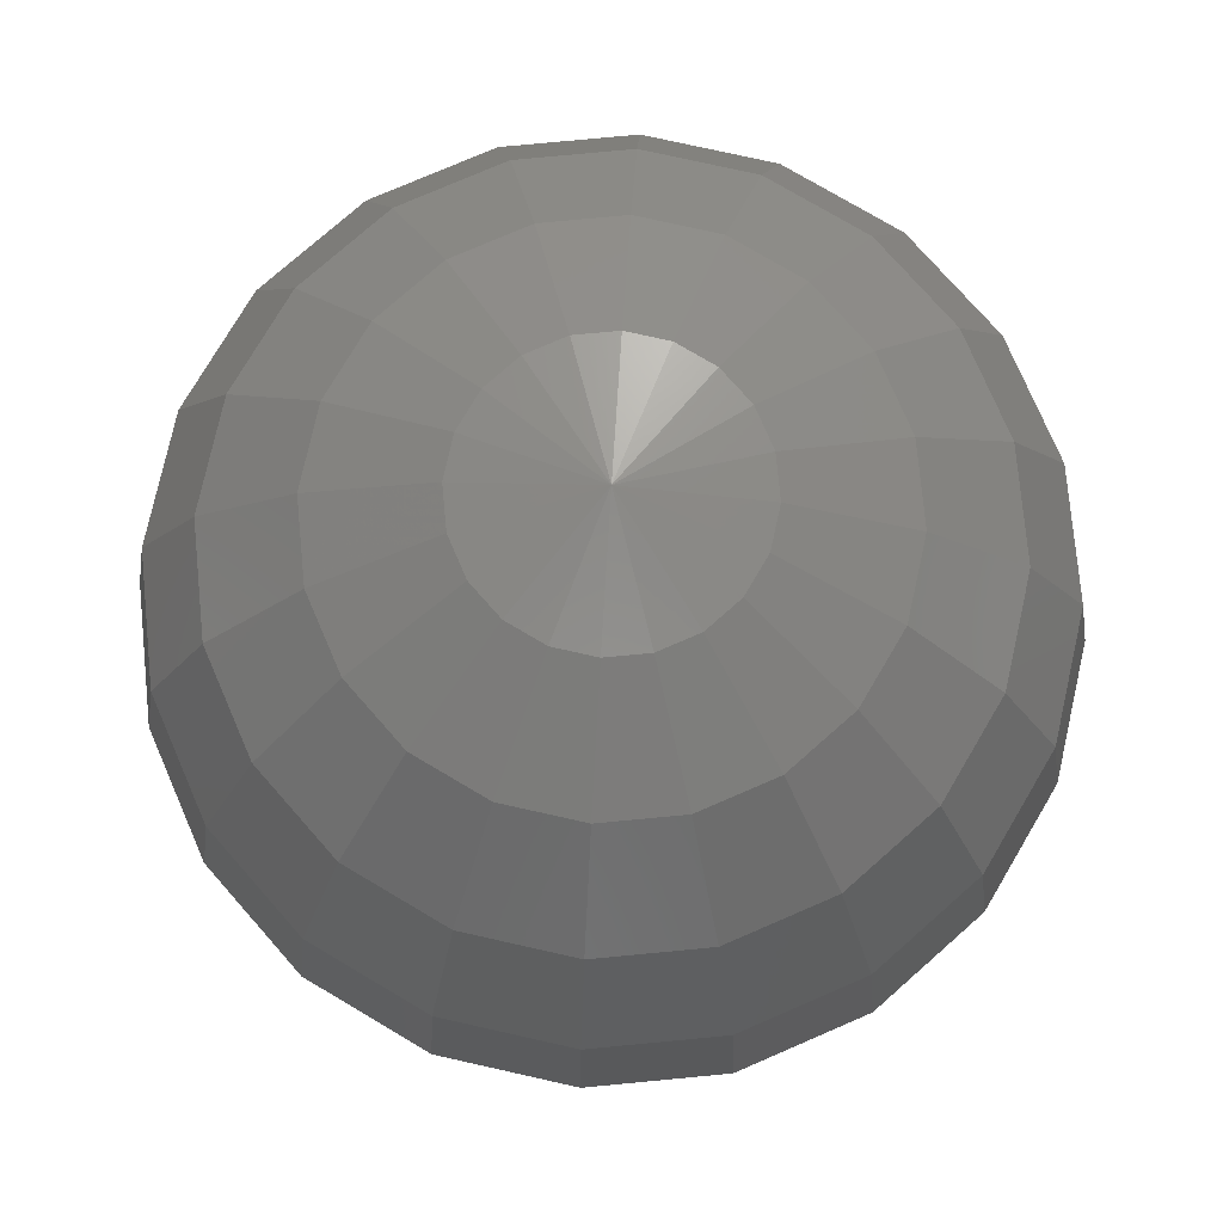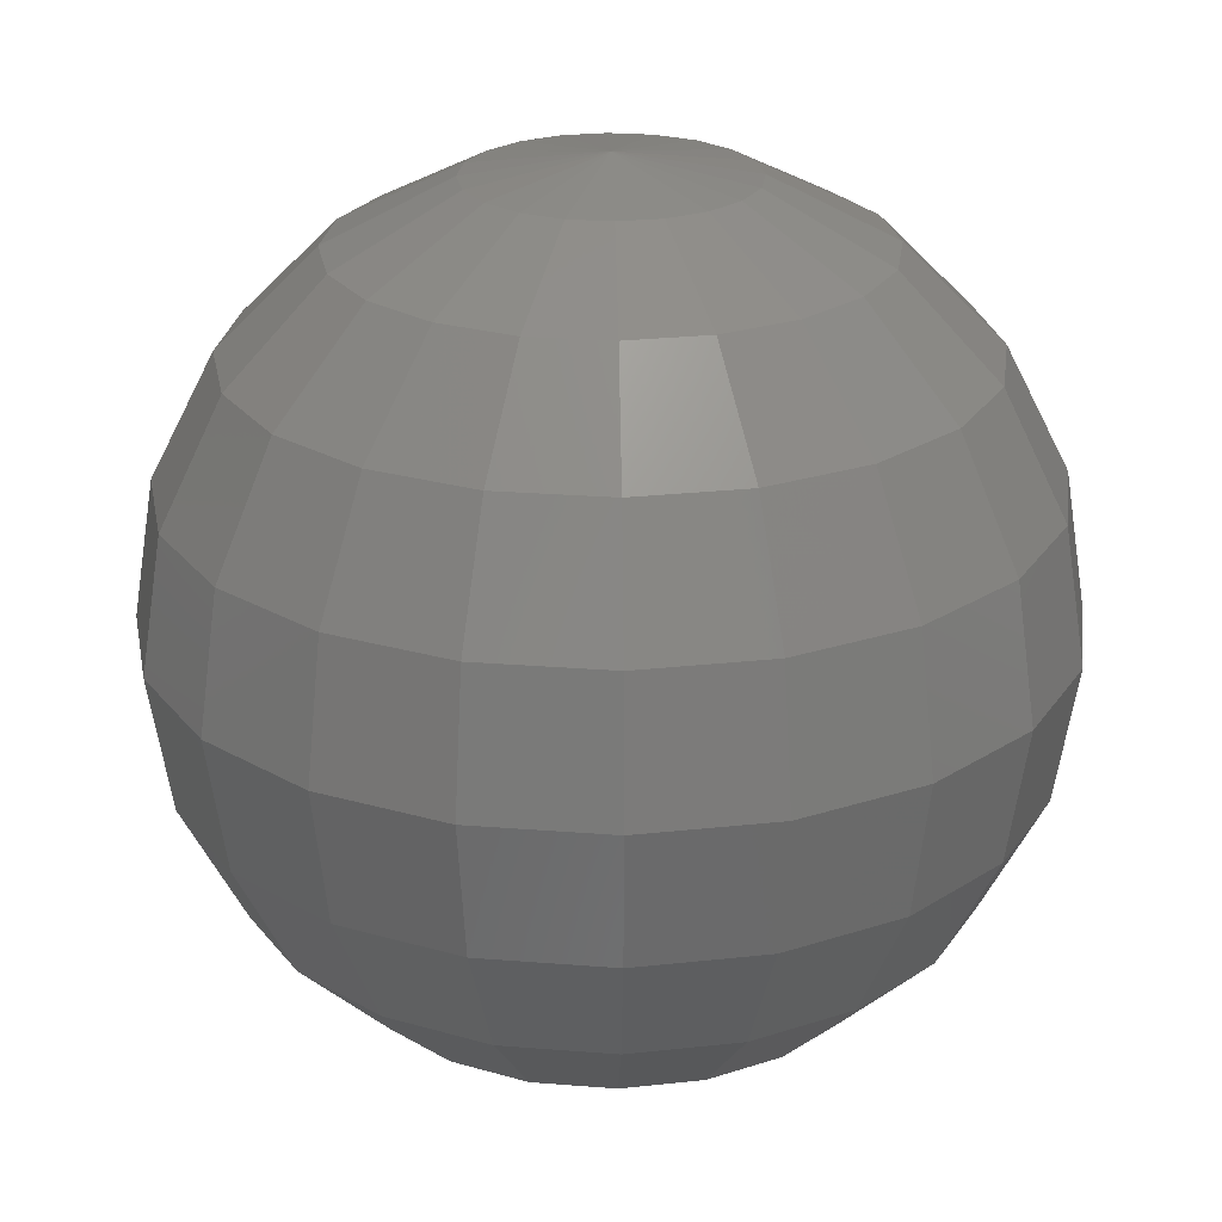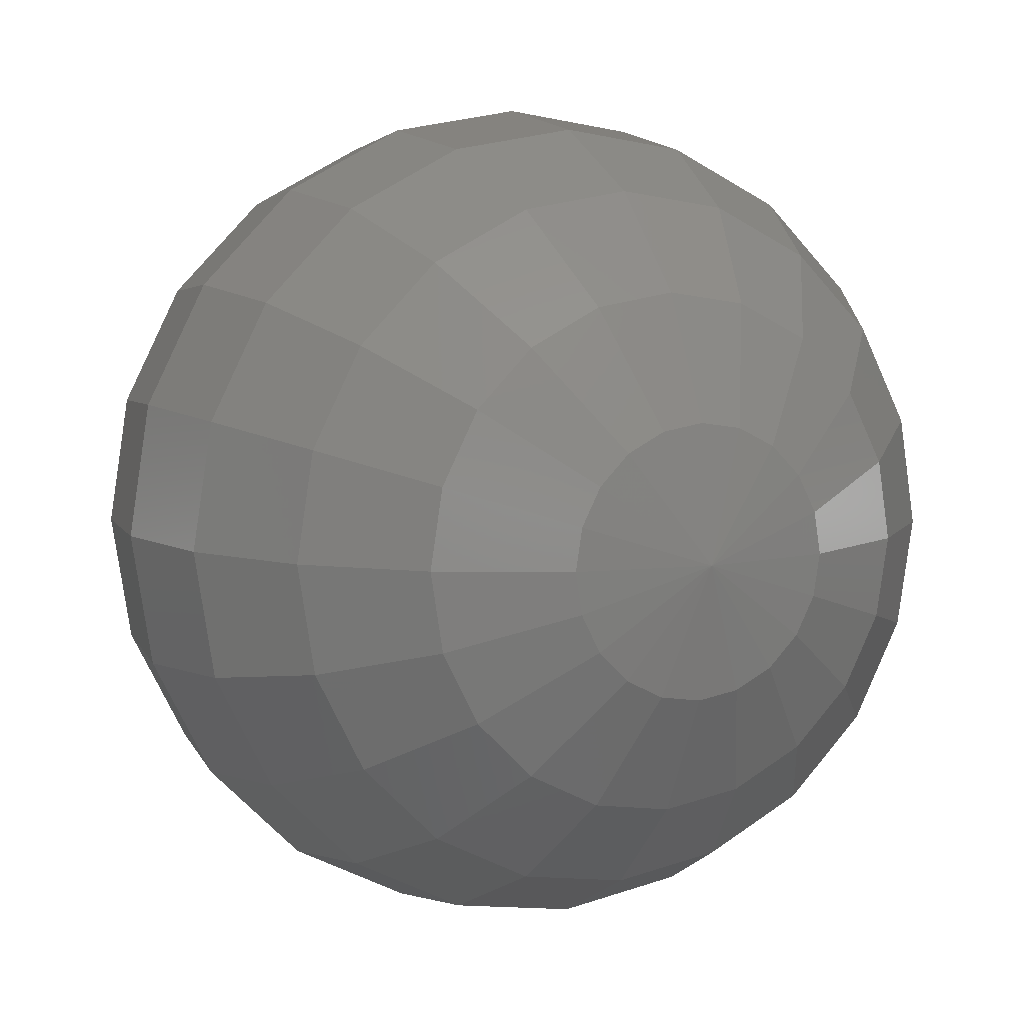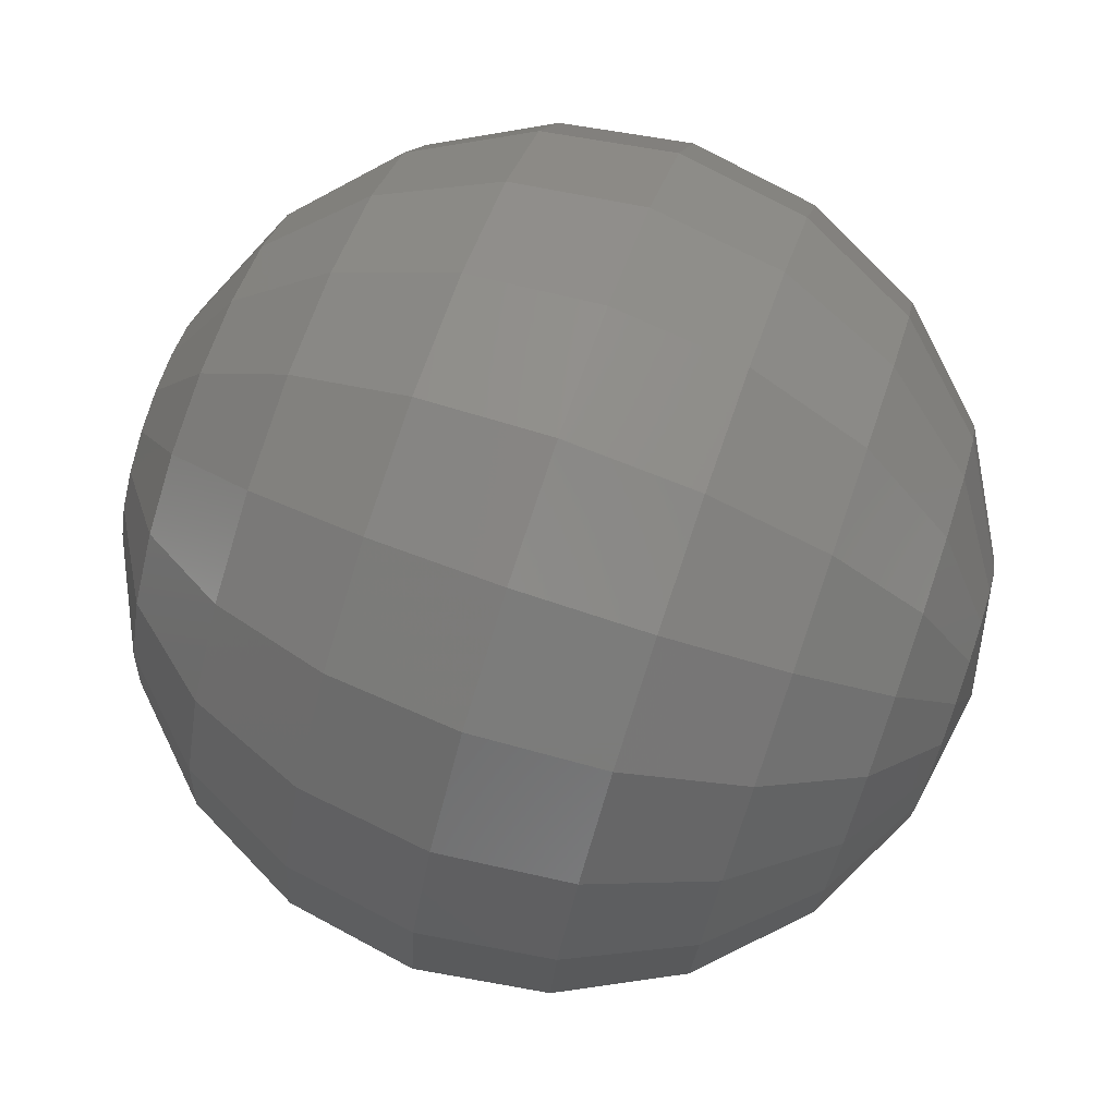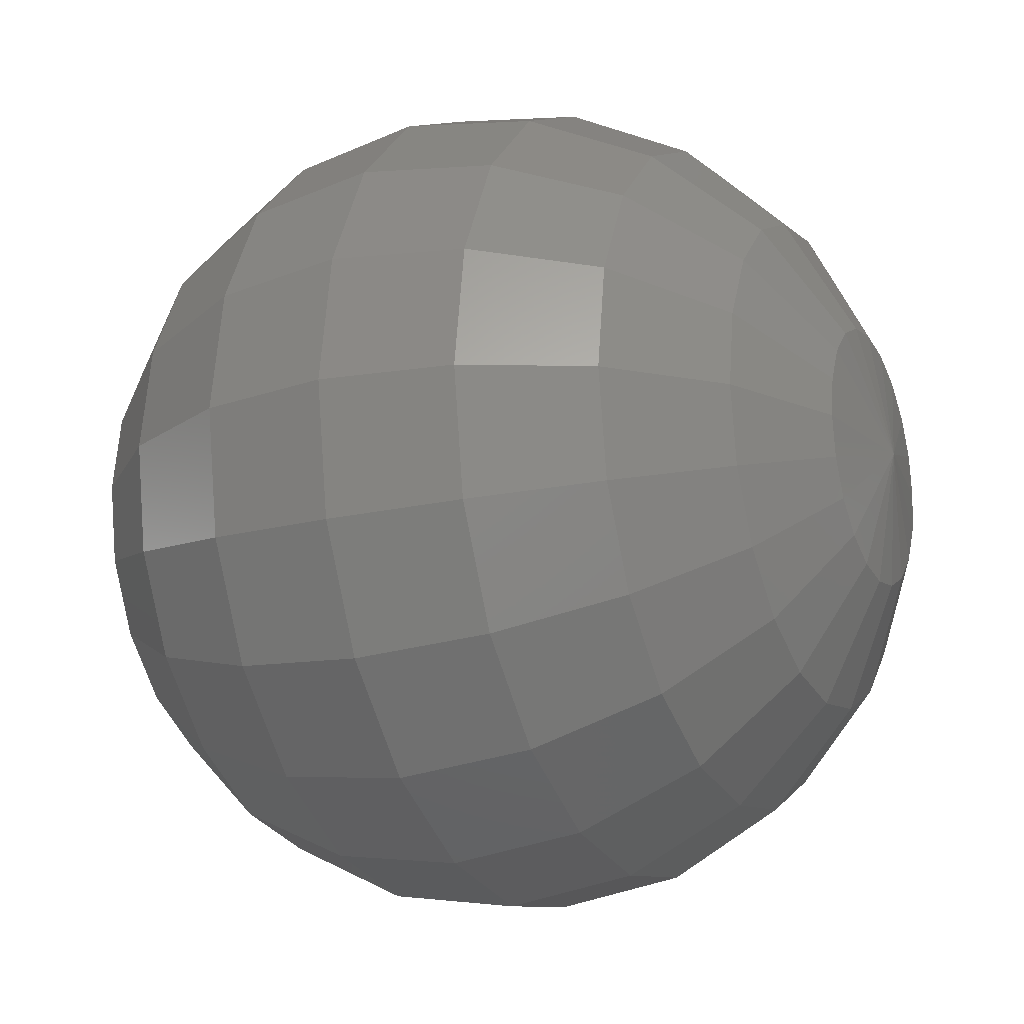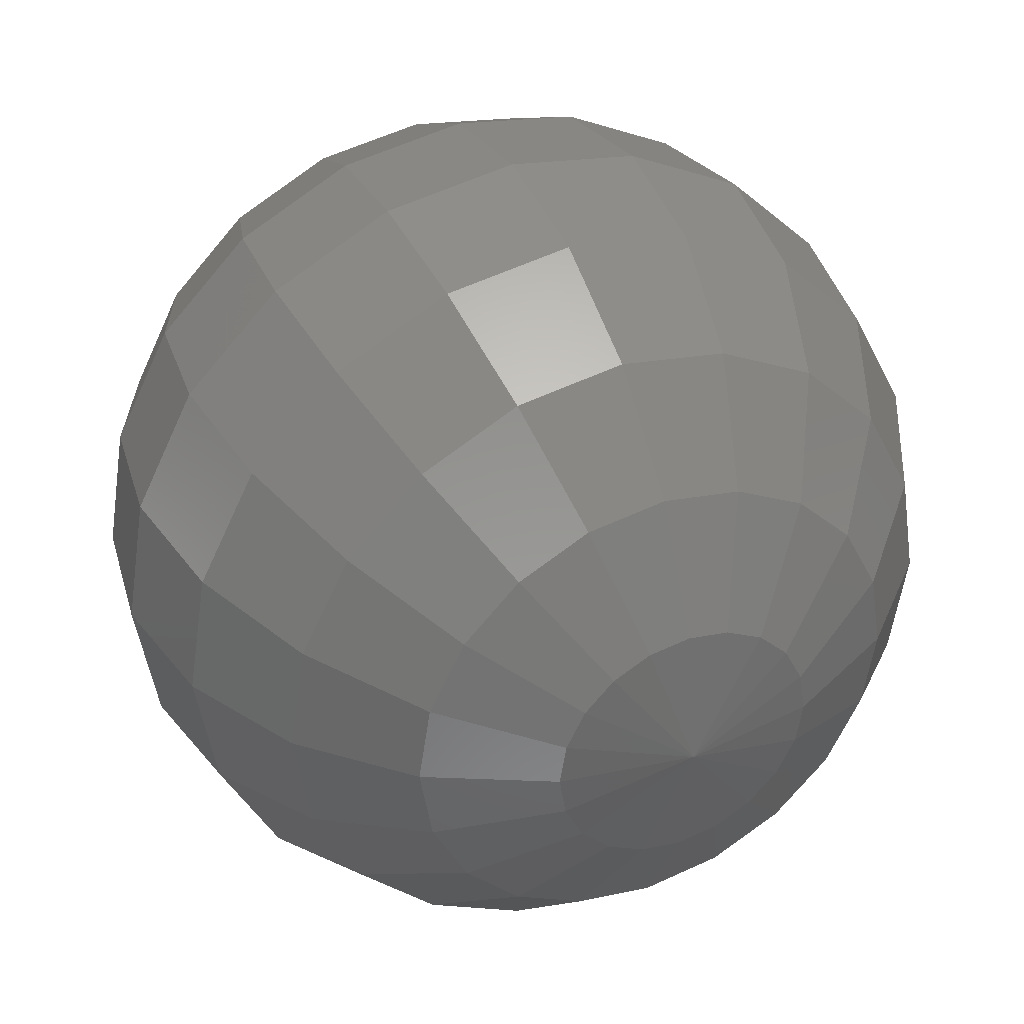
<metadata>
{"format":"stl","ext":"stl","renderer":"f3d","projection":"perspective","resolution":1024,"background":"white","views":[{"elev":76.8,"azim":129.6,"up":"+Z"},{"elev":24.2,"azim":-19.4,"up":"+Z"},{"elev":7.5,"azim":-25.9,"up":"+Y"},{"elev":76.3,"azim":109.0,"up":"+Y"},{"elev":-18.8,"azim":115.2,"up":"+Y"},{"elev":37.1,"azim":-24.1,"up":"+Y"}]}
</metadata>
<code>
# stl→obj: 182 verts, 360 faces
v 1 0 1
v 1.294 -0.09549 0.9511
v 1.309 -0 0.9511
v 1.25 -0.1816 0.9511
v 1.182 -0.25 0.9511
v 1.095 -0.2939 0.9511
v 1 -0.309 0.9511
v 0.9045 -0.2939 0.9511
v 0.8184 -0.25 0.9511
v 0.75 -0.1816 0.9511
v 0.7061 -0.09549 0.9511
v 0.691 0 0.9511
v 0.7061 0.09549 0.9511
v 0.75 0.1816 0.9511
v 0.8184 0.25 0.9511
v 0.9045 0.2939 0.9511
v 1 0.309 0.9511
v 1.095 0.2939 0.9511
v 1.182 0.25 0.9511
v 1.25 0.1816 0.9511
v 1.294 0.09549 0.9511
v 1.588 -0 0.809
v 1.559 -0.1816 0.809
v 1.476 -0.3455 0.809
v 1.345 -0.4755 0.809
v 1.182 -0.559 0.809
v 1 -0.5878 0.809
v 0.8184 -0.559 0.809
v 0.6545 -0.4755 0.809
v 0.5245 -0.3455 0.809
v 0.441 -0.1816 0.809
v 0.4122 0 0.809
v 0.441 0.1816 0.809
v 0.5245 0.3455 0.809
v 0.6545 0.4755 0.809
v 0.8184 0.559 0.809
v 1 0.5878 0.809
v 1.182 0.559 0.809
v 1.345 0.4755 0.809
v 1.476 0.3455 0.809
v 1.559 0.1816 0.809
v 1.809 -0 0.5878
v 1.769 -0.25 0.5878
v 1.655 -0.4755 0.5878
v 1.476 -0.6545 0.5878
v 1.25 -0.7694 0.5878
v 1 -0.809 0.5878
v 0.75 -0.7694 0.5878
v 0.5245 -0.6545 0.5878
v 0.3455 -0.4755 0.5878
v 0.2306 -0.25 0.5878
v 0.191 0 0.5878
v 0.2306 0.25 0.5878
v 0.3455 0.4755 0.5878
v 0.5245 0.6545 0.5878
v 0.75 0.7694 0.5878
v 1 0.809 0.5878
v 1.25 0.7694 0.5878
v 1.476 0.6545 0.5878
v 1.655 0.4755 0.5878
v 1.769 0.25 0.5878
v 1.951 -0 0.309
v 1.905 -0.2939 0.309
v 1.769 -0.559 0.309
v 1.559 -0.7694 0.309
v 1.294 -0.9045 0.309
v 1 -0.9511 0.309
v 0.7061 -0.9045 0.309
v 0.441 -0.7694 0.309
v 0.2306 -0.559 0.309
v 0.09549 -0.2939 0.309
v 0.04894 0 0.309
v 0.09549 0.2939 0.309
v 0.2306 0.559 0.309
v 0.441 0.7694 0.309
v 0.7061 0.9045 0.309
v 1 0.9511 0.309
v 1.294 0.9045 0.309
v 1.559 0.7694 0.309
v 1.769 0.559 0.309
v 1.905 0.2939 0.309
v 2 -0 0
v 1.951 -0.309 0
v 1.809 -0.5878 0
v 1.588 -0.809 0
v 1.309 -0.9511 0
v 1 -1 0
v 0.691 -0.9511 0
v 0.4122 -0.809 0
v 0.191 -0.5878 0
v 0.04894 -0.309 0
v 0 0 0
v 0.04894 0.309 0
v 0.191 0.5878 0
v 0.4122 0.809 0
v 0.691 0.9511 0
v 1 1 0
v 1.309 0.9511 0
v 1.588 0.809 0
v 1.809 0.5878 0
v 1.951 0.309 0
v 1.951 -0 -0.309
v 1.905 -0.2939 -0.309
v 1.769 -0.559 -0.309
v 1.559 -0.7694 -0.309
v 1.294 -0.9045 -0.309
v 1 -0.9511 -0.309
v 0.7061 -0.9045 -0.309
v 0.441 -0.7694 -0.309
v 0.2306 -0.559 -0.309
v 0.09549 -0.2939 -0.309
v 0.04894 0 -0.309
v 0.09549 0.2939 -0.309
v 0.2306 0.559 -0.309
v 0.441 0.7694 -0.309
v 0.7061 0.9045 -0.309
v 1 0.9511 -0.309
v 1.294 0.9045 -0.309
v 1.559 0.7694 -0.309
v 1.769 0.559 -0.309
v 1.905 0.2939 -0.309
v 1.809 -0 -0.5878
v 1.769 -0.25 -0.5878
v 1.655 -0.4755 -0.5878
v 1.476 -0.6545 -0.5878
v 1.25 -0.7694 -0.5878
v 1 -0.809 -0.5878
v 0.75 -0.7694 -0.5878
v 0.5245 -0.6545 -0.5878
v 0.3455 -0.4755 -0.5878
v 0.2306 -0.25 -0.5878
v 0.191 0 -0.5878
v 0.2306 0.25 -0.5878
v 0.3455 0.4755 -0.5878
v 0.5245 0.6545 -0.5878
v 0.75 0.7694 -0.5878
v 1 0.809 -0.5878
v 1.25 0.7694 -0.5878
v 1.476 0.6545 -0.5878
v 1.655 0.4755 -0.5878
v 1.769 0.25 -0.5878
v 1.588 -0 -0.809
v 1.559 -0.1816 -0.809
v 1.476 -0.3455 -0.809
v 1.345 -0.4755 -0.809
v 1.182 -0.559 -0.809
v 1 -0.5878 -0.809
v 0.8184 -0.559 -0.809
v 0.6545 -0.4755 -0.809
v 0.5245 -0.3455 -0.809
v 0.441 -0.1816 -0.809
v 0.4122 0 -0.809
v 0.441 0.1816 -0.809
v 0.5245 0.3455 -0.809
v 0.6545 0.4755 -0.809
v 0.8184 0.559 -0.809
v 1 0.5878 -0.809
v 1.182 0.559 -0.809
v 1.345 0.4755 -0.809
v 1.476 0.3455 -0.809
v 1.559 0.1816 -0.809
v 1.309 -0 -0.9511
v 1.294 -0.09549 -0.9511
v 1.25 -0.1816 -0.9511
v 1.182 -0.25 -0.9511
v 1.095 -0.2939 -0.9511
v 1 -0.309 -0.9511
v 0.9045 -0.2939 -0.9511
v 0.8184 -0.25 -0.9511
v 0.75 -0.1816 -0.9511
v 0.7061 -0.09549 -0.9511
v 0.691 0 -0.9511
v 0.7061 0.09549 -0.9511
v 0.75 0.1816 -0.9511
v 0.8184 0.25 -0.9511
v 0.9045 0.2939 -0.9511
v 1 0.309 -0.9511
v 1.095 0.2939 -0.9511
v 1.182 0.25 -0.9511
v 1.25 0.1816 -0.9511
v 1.294 0.09549 -0.9511
v 1 0 -1
f 1 2 3
f 1 4 2
f 1 5 4
f 1 6 5
f 1 7 6
f 1 8 7
f 1 9 8
f 1 10 9
f 1 11 10
f 1 12 11
f 1 13 12
f 1 14 13
f 1 15 14
f 1 16 15
f 1 17 16
f 1 18 17
f 1 19 18
f 1 20 19
f 1 21 20
f 1 3 21
f 22 2 23
f 22 3 2
f 23 4 24
f 23 2 4
f 24 5 25
f 24 4 5
f 25 6 26
f 25 5 6
f 26 7 27
f 26 6 7
f 27 8 28
f 27 7 8
f 28 9 29
f 28 8 9
f 29 10 30
f 29 9 10
f 30 11 31
f 30 10 11
f 31 12 32
f 31 11 12
f 32 13 33
f 32 12 13
f 33 14 34
f 33 13 14
f 34 15 35
f 34 14 15
f 35 16 36
f 35 15 16
f 36 17 37
f 36 16 17
f 37 18 38
f 37 17 18
f 38 19 39
f 38 18 19
f 39 20 40
f 39 19 20
f 40 21 41
f 40 20 21
f 41 3 22
f 41 21 3
f 42 23 43
f 42 22 23
f 43 24 44
f 43 23 24
f 44 25 45
f 44 24 25
f 45 26 46
f 45 25 26
f 46 27 47
f 46 26 27
f 47 28 48
f 47 27 28
f 48 29 49
f 48 28 29
f 49 30 50
f 49 29 30
f 50 31 51
f 50 30 31
f 51 32 52
f 51 31 32
f 52 33 53
f 52 32 33
f 53 34 54
f 53 33 34
f 54 35 55
f 54 34 35
f 55 36 56
f 55 35 36
f 56 37 57
f 56 36 37
f 57 38 58
f 57 37 38
f 58 39 59
f 58 38 39
f 59 40 60
f 59 39 40
f 60 41 61
f 60 40 41
f 61 22 42
f 61 41 22
f 62 43 63
f 62 42 43
f 63 44 64
f 63 43 44
f 64 45 65
f 64 44 45
f 65 46 66
f 65 45 46
f 66 47 67
f 66 46 47
f 67 48 68
f 67 47 48
f 68 49 69
f 68 48 49
f 69 50 70
f 69 49 50
f 70 51 71
f 70 50 51
f 71 52 72
f 71 51 52
f 72 53 73
f 72 52 53
f 73 54 74
f 73 53 54
f 74 55 75
f 74 54 55
f 75 56 76
f 75 55 56
f 76 57 77
f 76 56 57
f 77 58 78
f 77 57 58
f 78 59 79
f 78 58 59
f 79 60 80
f 79 59 60
f 80 61 81
f 80 60 61
f 81 42 62
f 81 61 42
f 82 63 83
f 82 62 63
f 83 64 84
f 83 63 64
f 84 65 85
f 84 64 65
f 85 66 86
f 85 65 66
f 86 67 87
f 86 66 67
f 87 68 88
f 87 67 68
f 88 69 89
f 88 68 69
f 89 70 90
f 89 69 70
f 90 71 91
f 90 70 71
f 91 72 92
f 91 71 72
f 92 73 93
f 92 72 73
f 93 74 94
f 93 73 74
f 94 75 95
f 94 74 75
f 95 76 96
f 95 75 76
f 96 77 97
f 96 76 77
f 97 78 98
f 97 77 78
f 98 79 99
f 98 78 79
f 99 80 100
f 99 79 80
f 100 81 101
f 100 80 81
f 101 62 82
f 101 81 62
f 102 83 103
f 102 82 83
f 103 84 104
f 103 83 84
f 104 85 105
f 104 84 85
f 105 86 106
f 105 85 86
f 106 87 107
f 106 86 87
f 107 88 108
f 107 87 88
f 108 89 109
f 108 88 89
f 109 90 110
f 109 89 90
f 110 91 111
f 110 90 91
f 111 92 112
f 111 91 92
f 112 93 113
f 112 92 93
f 113 94 114
f 113 93 94
f 114 95 115
f 114 94 95
f 115 96 116
f 115 95 96
f 116 97 117
f 116 96 97
f 117 98 118
f 117 97 98
f 118 99 119
f 118 98 99
f 119 100 120
f 119 99 100
f 120 101 121
f 120 100 101
f 121 82 102
f 121 101 82
f 122 103 123
f 122 102 103
f 123 104 124
f 123 103 104
f 124 105 125
f 124 104 105
f 125 106 126
f 125 105 106
f 126 107 127
f 126 106 107
f 127 108 128
f 127 107 108
f 128 109 129
f 128 108 109
f 129 110 130
f 129 109 110
f 130 111 131
f 130 110 111
f 131 112 132
f 131 111 112
f 132 113 133
f 132 112 113
f 133 114 134
f 133 113 114
f 134 115 135
f 134 114 115
f 135 116 136
f 135 115 116
f 136 117 137
f 136 116 117
f 137 118 138
f 137 117 118
f 138 119 139
f 138 118 119
f 139 120 140
f 139 119 120
f 140 121 141
f 140 120 121
f 141 102 122
f 141 121 102
f 142 123 143
f 142 122 123
f 143 124 144
f 143 123 124
f 144 125 145
f 144 124 125
f 145 126 146
f 145 125 126
f 146 127 147
f 146 126 127
f 147 128 148
f 147 127 128
f 148 129 149
f 148 128 129
f 149 130 150
f 149 129 130
f 150 131 151
f 150 130 131
f 151 132 152
f 151 131 132
f 152 133 153
f 152 132 133
f 153 134 154
f 153 133 134
f 154 135 155
f 154 134 135
f 155 136 156
f 155 135 136
f 156 137 157
f 156 136 137
f 157 138 158
f 157 137 138
f 158 139 159
f 158 138 139
f 159 140 160
f 159 139 140
f 160 141 161
f 160 140 141
f 161 122 142
f 161 141 122
f 162 143 163
f 162 142 143
f 163 144 164
f 163 143 144
f 164 145 165
f 164 144 145
f 165 146 166
f 165 145 146
f 166 147 167
f 166 146 147
f 167 148 168
f 167 147 148
f 168 149 169
f 168 148 149
f 169 150 170
f 169 149 150
f 170 151 171
f 170 150 151
f 171 152 172
f 171 151 152
f 172 153 173
f 172 152 153
f 173 154 174
f 173 153 154
f 174 155 175
f 174 154 155
f 175 156 176
f 175 155 156
f 176 157 177
f 176 156 157
f 177 158 178
f 177 157 158
f 178 159 179
f 178 158 159
f 179 160 180
f 179 159 160
f 180 161 181
f 180 160 161
f 181 142 162
f 181 161 142
f 182 162 163
f 182 163 164
f 182 164 165
f 182 165 166
f 182 166 167
f 182 167 168
f 182 168 169
f 182 169 170
f 182 170 171
f 182 171 172
f 182 172 173
f 182 173 174
f 182 174 175
f 182 175 176
f 182 176 177
f 182 177 178
f 182 178 179
f 182 179 180
f 182 180 181
f 182 181 162

</code>
